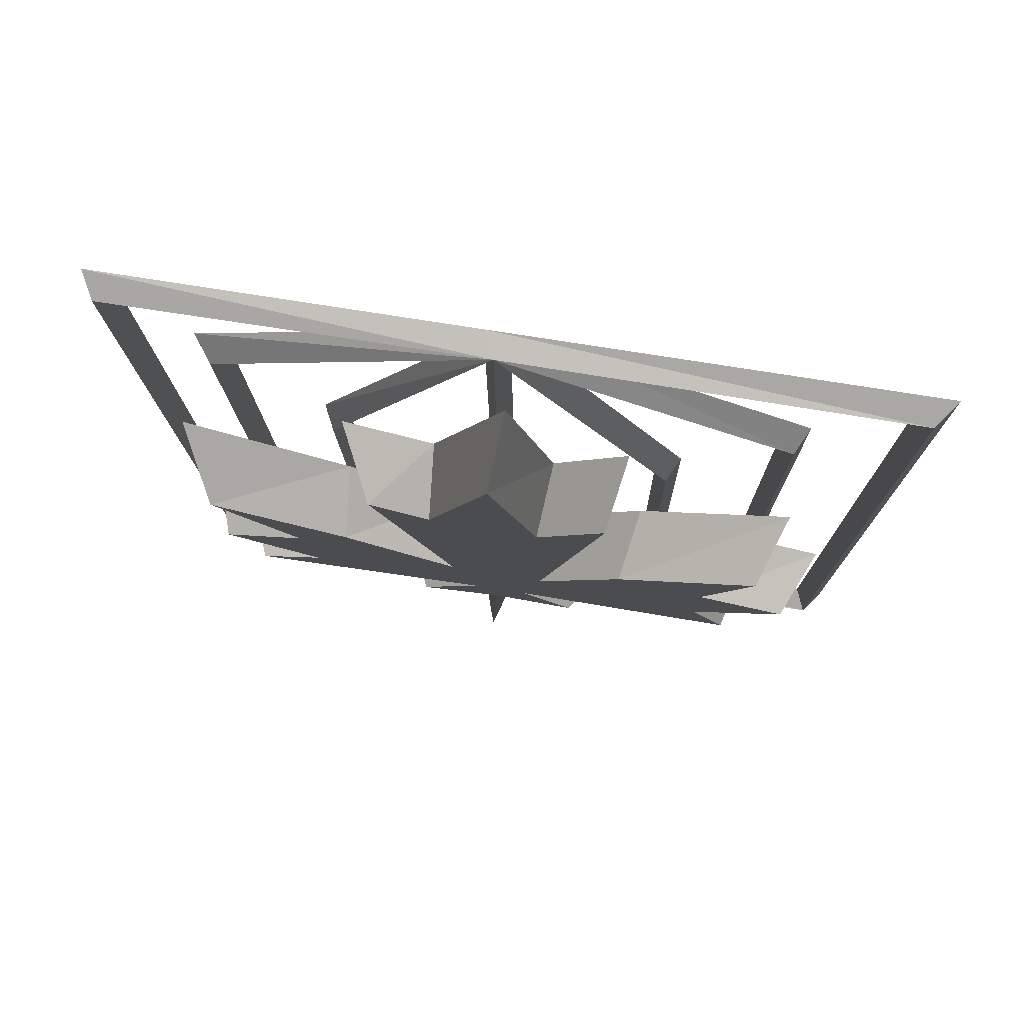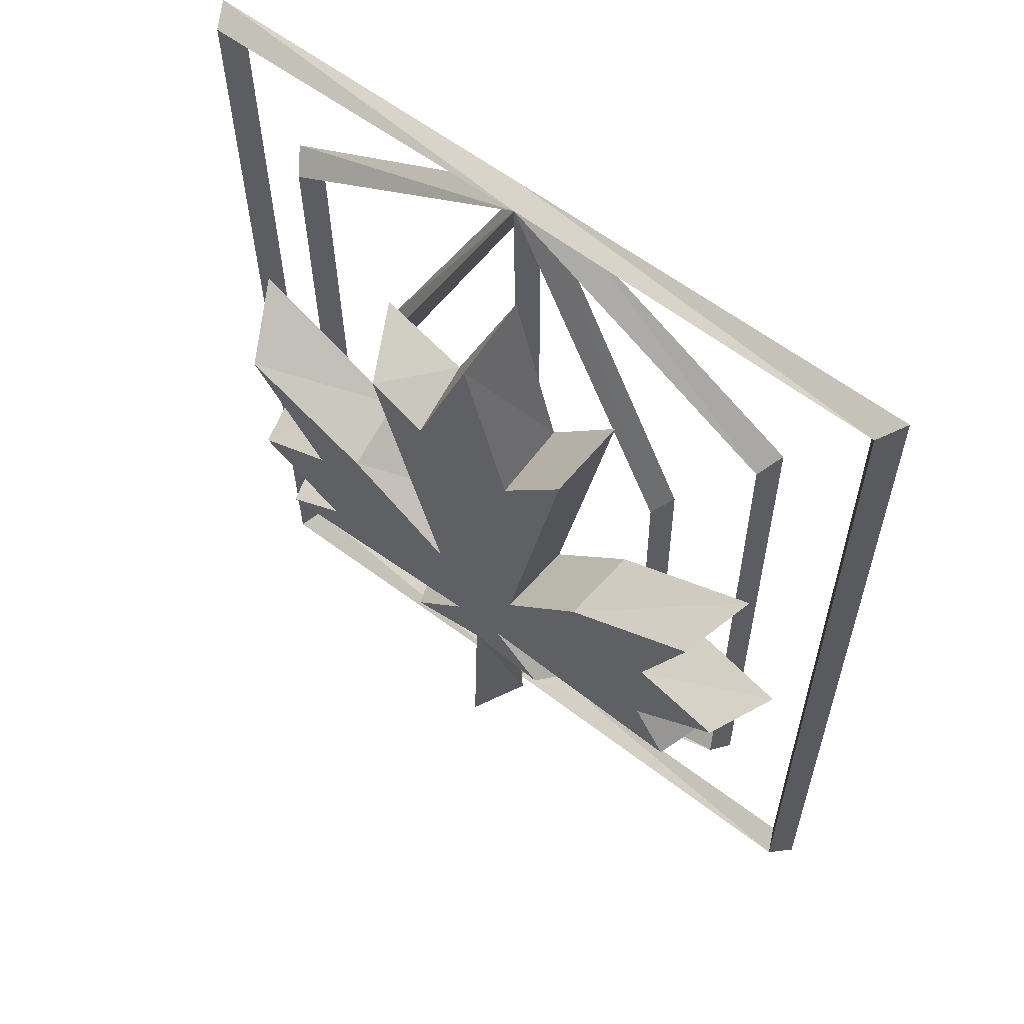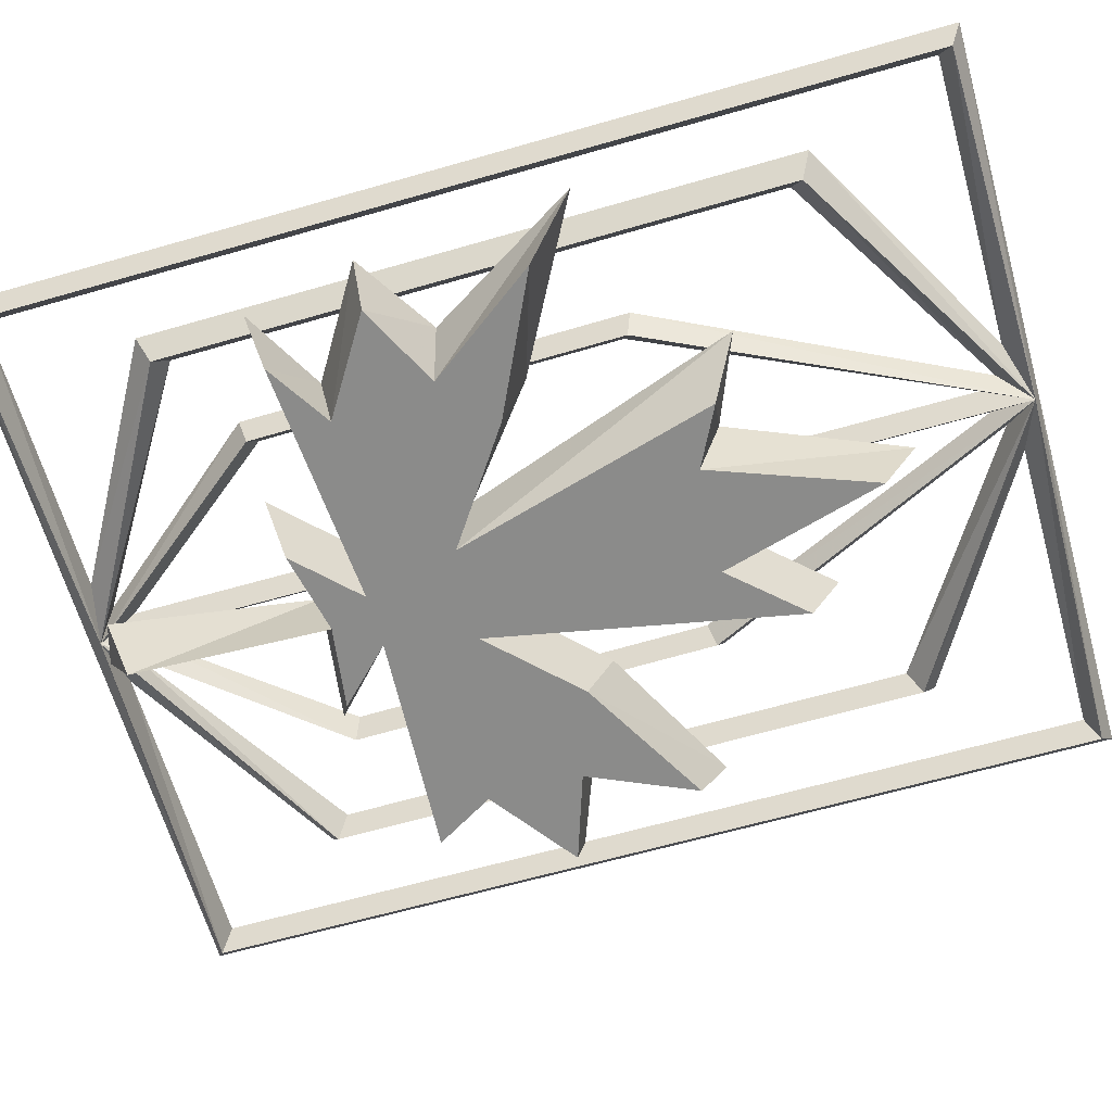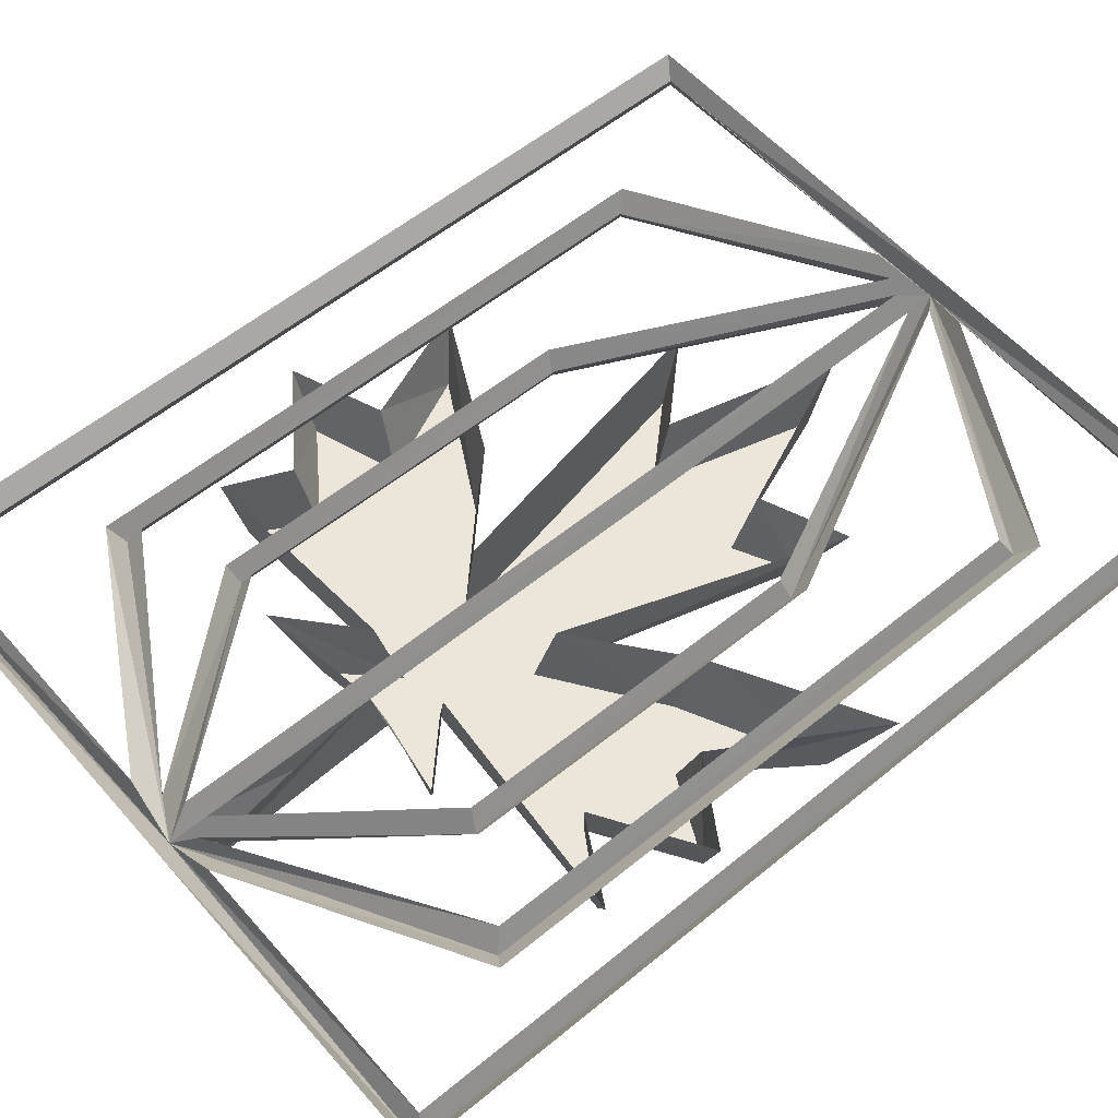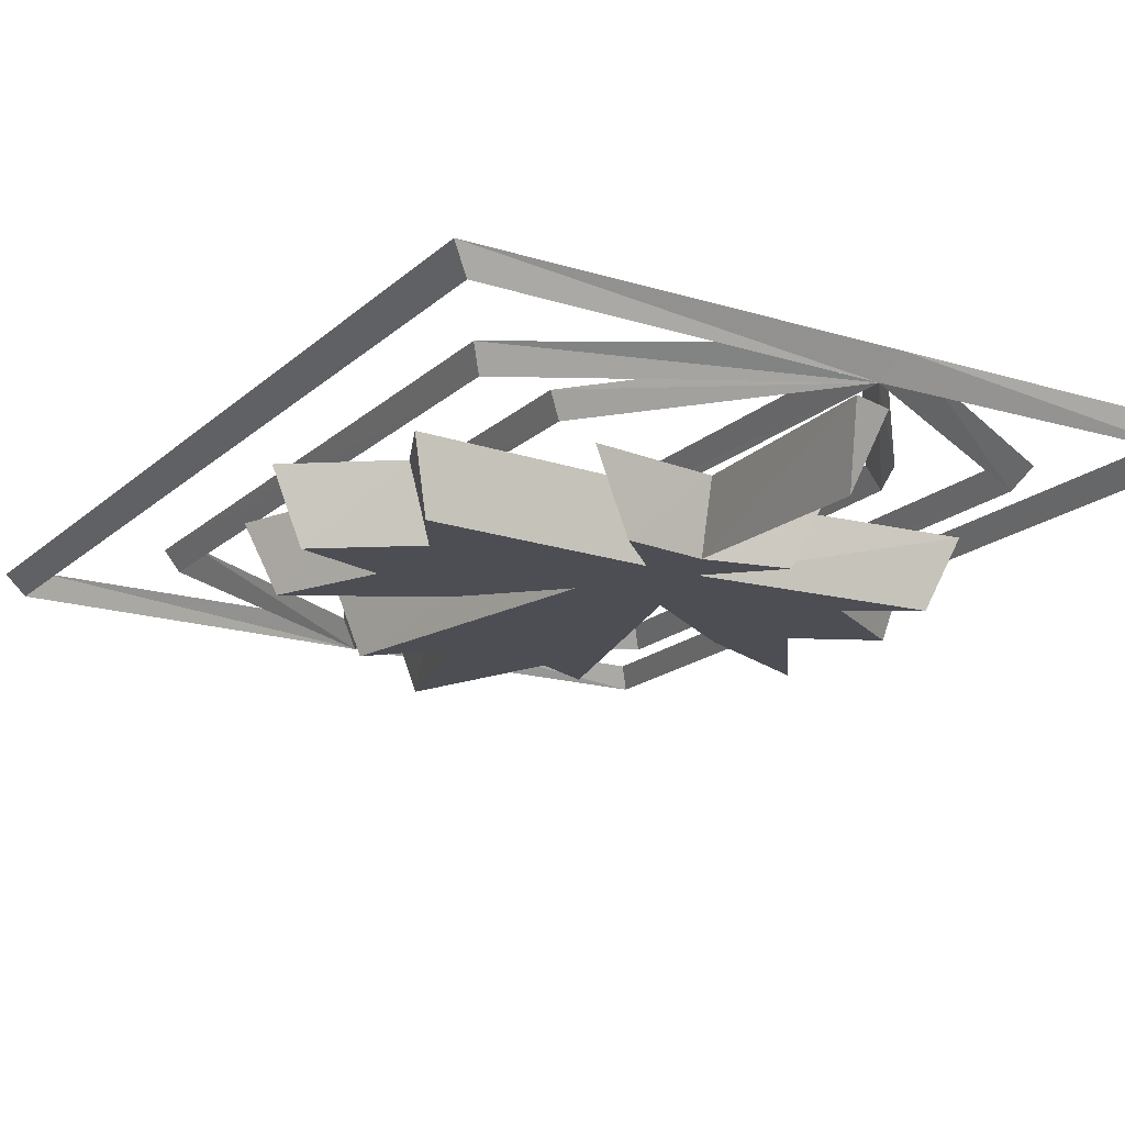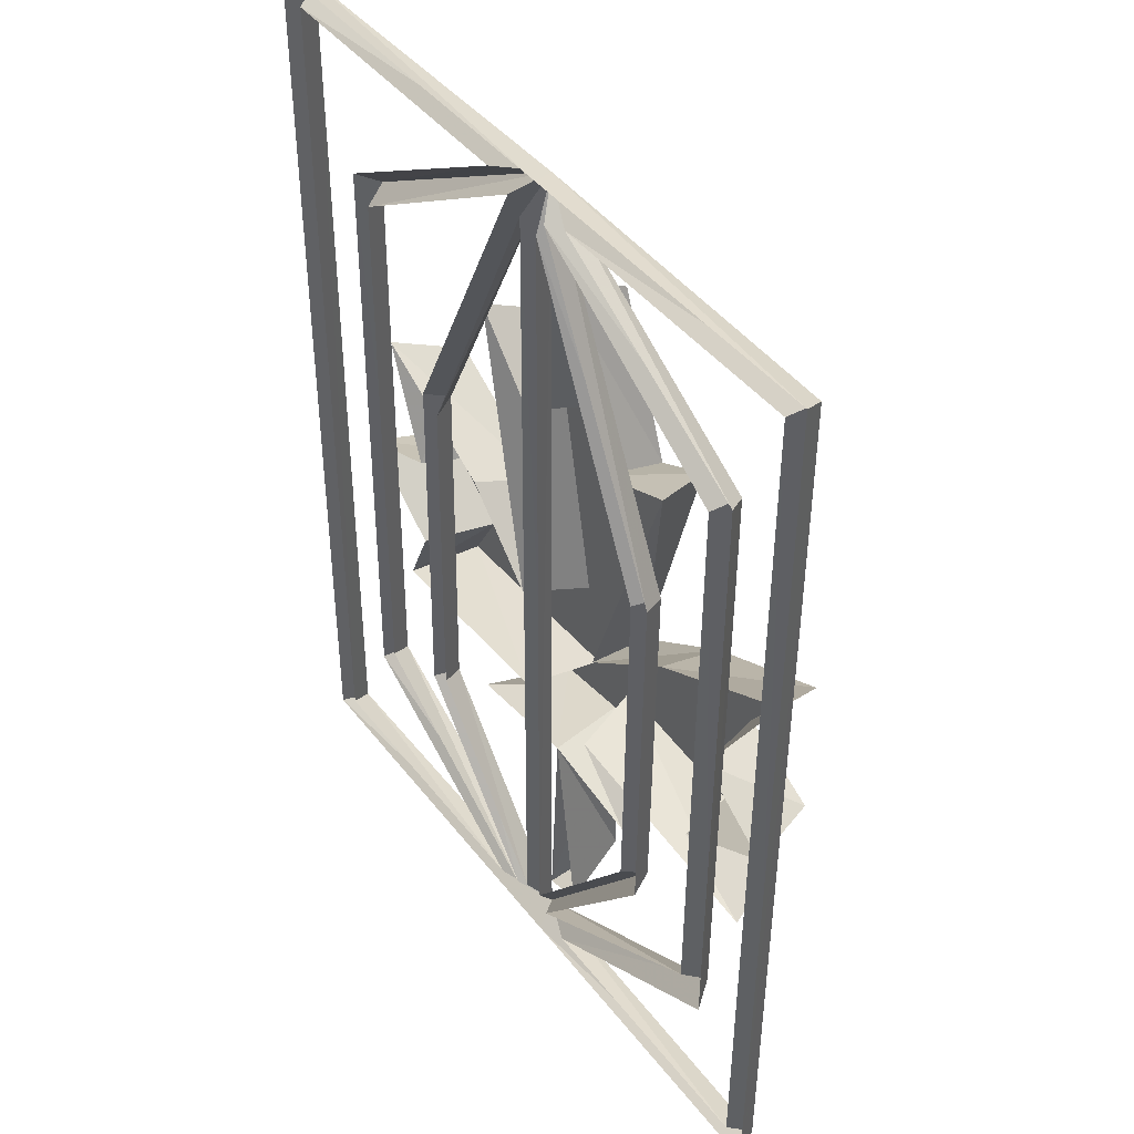
<metadata>
{"format":"obj","ext":"obj","renderer":"f3d","projection":"perspective","resolution":1024,"background":"white","views":[{"elev":78.0,"azim":8.9,"up":"+Z"},{"elev":60.3,"azim":37.9,"up":"+Z"},{"elev":-63.7,"azim":-74.2,"up":"+Y"},{"elev":57.5,"azim":-130.8,"up":"+Y"},{"elev":-17.4,"azim":148.6,"up":"+Y"},{"elev":43.0,"azim":-124.6,"up":"+Z"}]}
</metadata>
<code>
v -0.03125 0 0.6953
v -0.01562 -0.03125 0.6875
v 0.4844 -0.03125 0.6797
v 0.5078 0 0.6953
v 0.4922 -0.03125 -0.5469
v 0.5156 0 -0.5625
v -0.007812 -0.03125 -0.5391
v -0.02344 0 -0.5625
v -0.4688 -0.03125 -0.5469
v -0.4844 0 -0.5625
v -0.4766 -0.03125 0.6797
v -0.4922 0 0.6953
v 0.0625 0 0.6641
v 0.4688 0 0.6641
v 0.4766 0 -0.5312
v 0.07031 0 -0.5312
v 0.375 0 -0.3516
v 0.3594 -0.03125 -0.3359
v 0.03125 0 -0.5156
v 0.2344 0 -0.2734
v 0.2188 -0.03125 -0.2656
v 0.007812 0 -0.5
v 0 0 0.6328
v -0.02344 0 -0.4922
v -0.2109 0 -0.2578
v -0.2266 -0.03125 -0.2656
v -0.03906 0 -0.5156
v -0.3438 0 -0.3281
v -0.3594 -0.03125 -0.3438
v -0.07812 0 -0.5312
v -0.4531 0 -0.5312
v -0.4609 0 0.6641
v -0.08594 0 0.6641
v -0.3906 0 0.4922
v -0.3672 -0.03125 0.4766
v -0.04688 0 0.6484
v -0.25 0 0.2344
v -0.2344 -0.03125 0.2266
v -0.03125 0 0.625
v 0.3516 -0.03125 0.4688
v 0.3672 0 0.4844
v 0.02344 0 0.6484
v 0.3359 0 0.4531
v 0.3438 0 -0.3203
v 0.1953 0 0.2188
v 0.2109 -0.03125 0.2266
v 0.2266 0 0.2344
v -0.3516 0 0.4609
v -0.2188 0 0.2188
v 0.2031 0 -0.2578
v -0.3828 0 -0.3594
v -0.2422 0 -0.2734
v 0.0625 -0.1406 -0.04688
v -0.0625 -0.1406 -0.03906
v -0.03125 -0.1406 -0.1641
v 0.03906 -0.1406 -0.1641
v 0.2891 -0.1406 0.02344
v 0.1719 -0.1406 0.0625
v 0.1875 -0.04688 0.09375
v 0.07812 -0.04688 -0.01562
v 0.1406 -0.1406 0.3594
v 0.05469 -0.1406 0.2656
v -0.007812 -0.1406 0.4844
v -0.08594 -0.1406 0.2734
v -0.1641 -0.1406 0.3125
v -0.2109 -0.04688 0.3516
v -0.07812 -0.04688 -0.01562
v -0.2109 -0.1406 0.0625
v -0.2812 -0.1406 0
v -0.2656 -0.1406 -0.1328
v -0.3516 -0.1406 -0.1875
v -0.3906 -0.04688 -0.2109
v -0.0625 -0.04688 -0.1797
v -0.1094 -0.1406 -0.2422
v 0 -0.1406 -0.2188
v 0.1094 -0.1406 -0.2344
v 0.1719 -0.04688 -0.2656
v 0.07031 -0.04688 -0.1797
v 0.3359 -0.1406 -0.1797
v 0.2891 -0.1406 -0.1016
v 0.4062 -0.1406 -0.01562
v 0.4453 -0.04688 -0.01562
v 0.3203 -0.04688 0.03125
v 0.3516 -0.1406 0.1641
v 0.3828 -0.04688 0.1953
v -0.3906 -0.1406 -0.05469
v -0.4219 -0.04688 -0.0625
v -0.2812 -0.04688 -0.1484
v -0.3906 -0.1406 0.1484
v -0.4375 -0.04688 0.2109
v -0.3125 -0.04688 0.007812
v 0 -0.04688 0.5312
v -0.09375 -0.04688 0.3047
v 0.0625 -0.04688 0.2969
v 0.1562 -0.04688 0.3984
v -0.2188 -0.04688 0.09375
v 0.3203 -0.04688 -0.1094
v 0.3594 -0.04688 -0.1953
v -0.1484 -0.04688 -0.2656
v 0 -0.04688 -0.2422
v -0.03906 -0.04688 -0.5156
v 0.01562 -0.04688 -0.5312
v -0.007812 -0.1406 -0.4844
f 1 2 3
f 1 3 4
f 4 3 5
f 4 5 6
f 6 5 7
f 6 7 8
f 8 7 9
f 8 9 10
f 10 9 11
f 10 11 12
f 12 11 2
f 12 2 1
f 7 16 17
f 7 17 18
f 7 19 20
f 7 20 21
f 7 22 23
f 7 23 2
f 7 2 24
f 7 26 27
f 7 29 30
f 2 33 34
f 2 34 35
f 2 36 37
f 2 37 38
f 2 39 24
f 13 2 40
f 13 40 41
f 41 40 18
f 41 18 17
f 47 46 2
f 47 2 42
f 47 42 46
f 47 46 21
f 47 21 20
f 38 37 36
f 38 36 2
f 46 42 2
f 19 7 21
f 19 21 20
f 29 51 30
f 51 29 35
f 51 35 34
f 7 27 52
f 7 52 26
f 26 52 27
f 52 26 38
f 52 38 37
f 53 54 55
f 53 55 56
f 53 56 57
f 53 57 58
f 53 61 62
f 53 62 63
f 53 63 54
f 54 63 64
f 54 64 65
f 54 68 69
f 54 69 55
f 55 69 70
f 55 70 71
f 55 74 75
f 55 75 56
f 56 75 76
f 56 79 80
f 56 80 57
f 57 80 81
f 57 84 58
f 70 69 86
f 69 68 89
f 2 13 14
f 2 14 3
f 3 14 15
f 3 15 5
f 5 15 16
f 5 16 7
f 7 18 19
f 7 21 22
f 7 24 25
f 7 25 26
f 7 27 28
f 7 28 29
f 7 30 31
f 7 31 9
f 9 31 32
f 9 32 11
f 11 32 33
f 11 33 2
f 2 35 36
f 2 38 39
f 2 42 43
f 2 43 40
f 40 43 44
f 40 44 18
f 18 44 19
f 45 46 2
f 45 2 23
f 36 35 48
f 48 35 29
f 48 29 28
f 38 49 39
f 49 38 26
f 49 26 25
f 22 21 50
f 50 21 46
f 50 46 45
f 53 58 59
f 53 59 60
f 53 60 61
f 54 65 66
f 54 66 67
f 54 67 68
f 55 71 72
f 55 72 73
f 55 73 74
f 56 76 77
f 56 77 78
f 56 78 79
f 57 81 82
f 57 82 83
f 57 83 84
f 58 84 85
f 58 85 59
f 70 86 87
f 70 87 88
f 70 88 71
f 71 88 72
f 69 89 90
f 69 90 91
f 69 91 86
f 86 91 87
f 92 93 64
f 92 64 63
f 92 63 94
f 94 63 62
f 94 62 95
f 95 62 61
f 95 61 60
f 67 96 68
f 68 96 89
f 89 96 90
f 97 82 81
f 97 81 80
f 97 80 98
f 98 80 79
f 98 79 78
f 83 85 84
f 93 66 65
f 93 65 64
f 73 99 74
f 74 99 75
f 75 99 100
f 75 100 76
f 76 100 77
f 101 102 103
f 101 103 100
f 100 103 75
f 100 75 102
f 102 75 103

</code>
